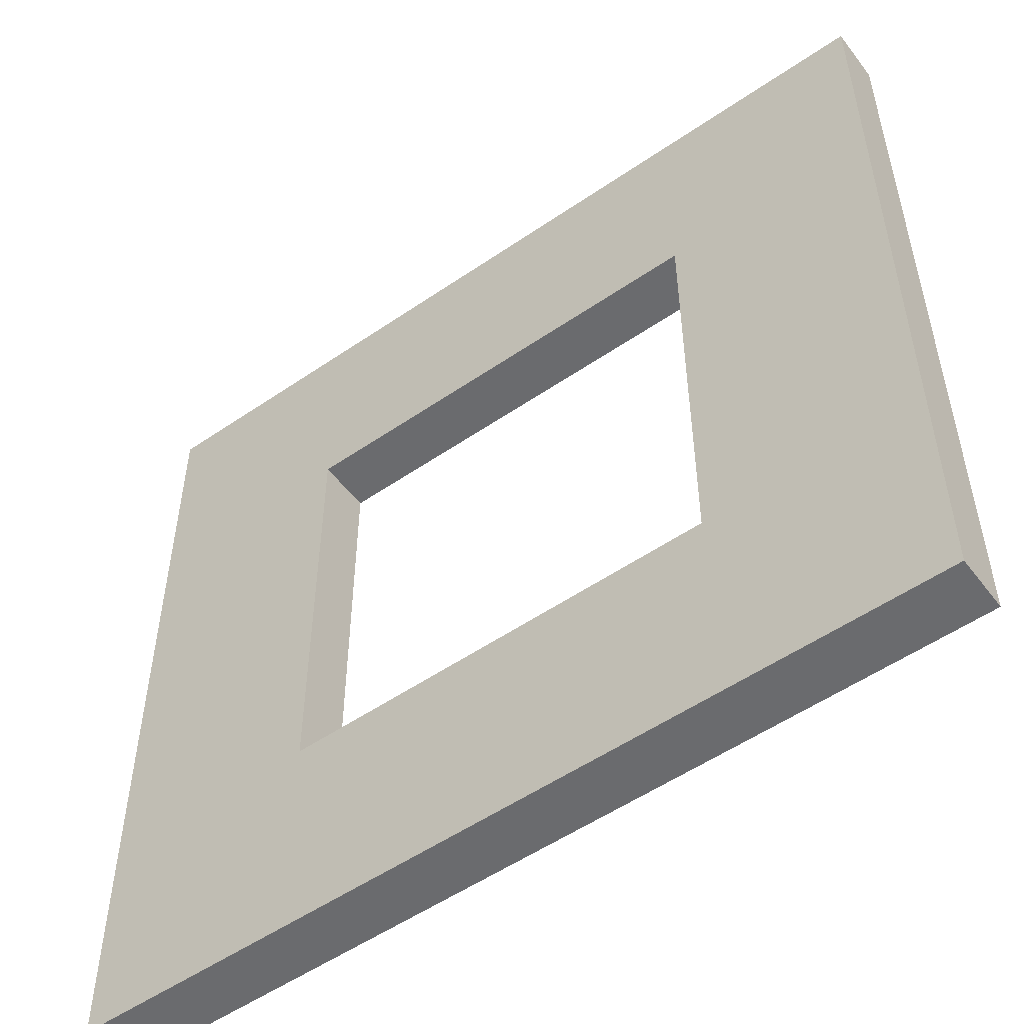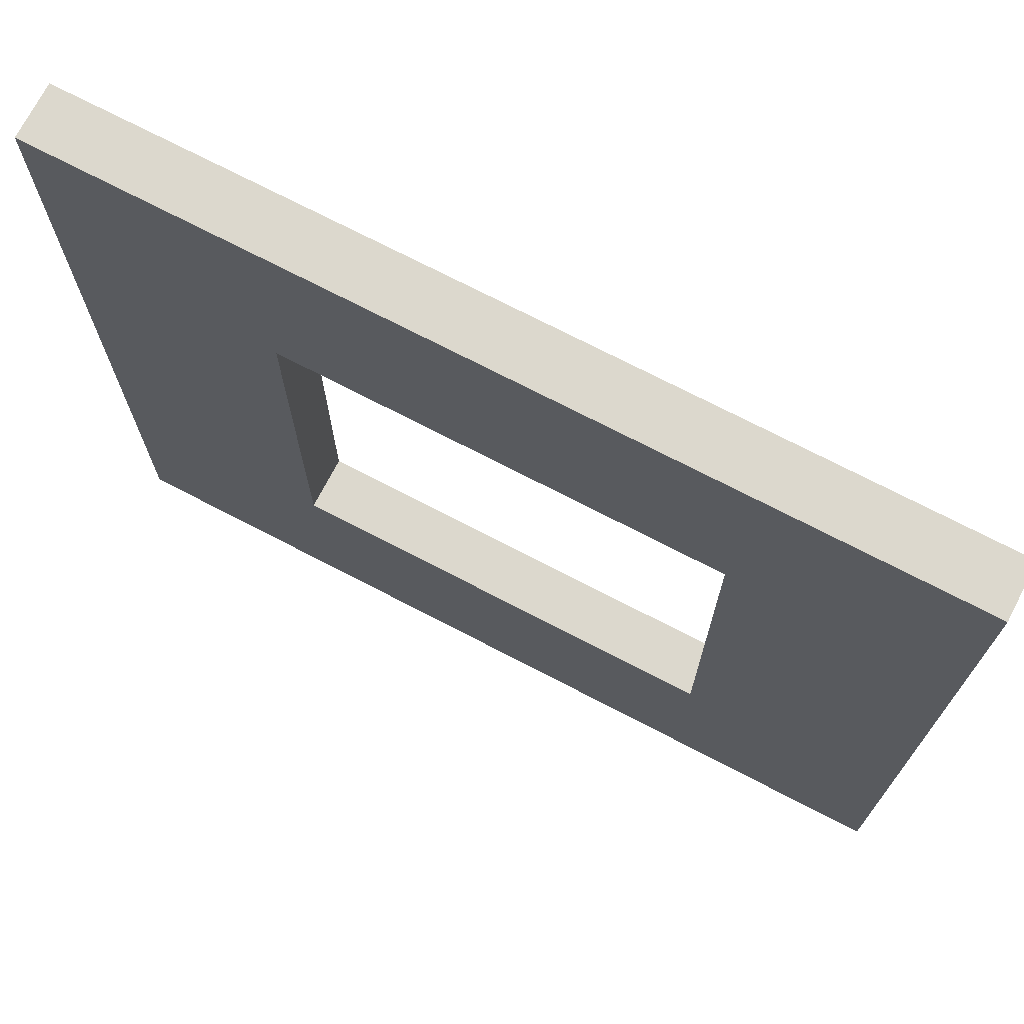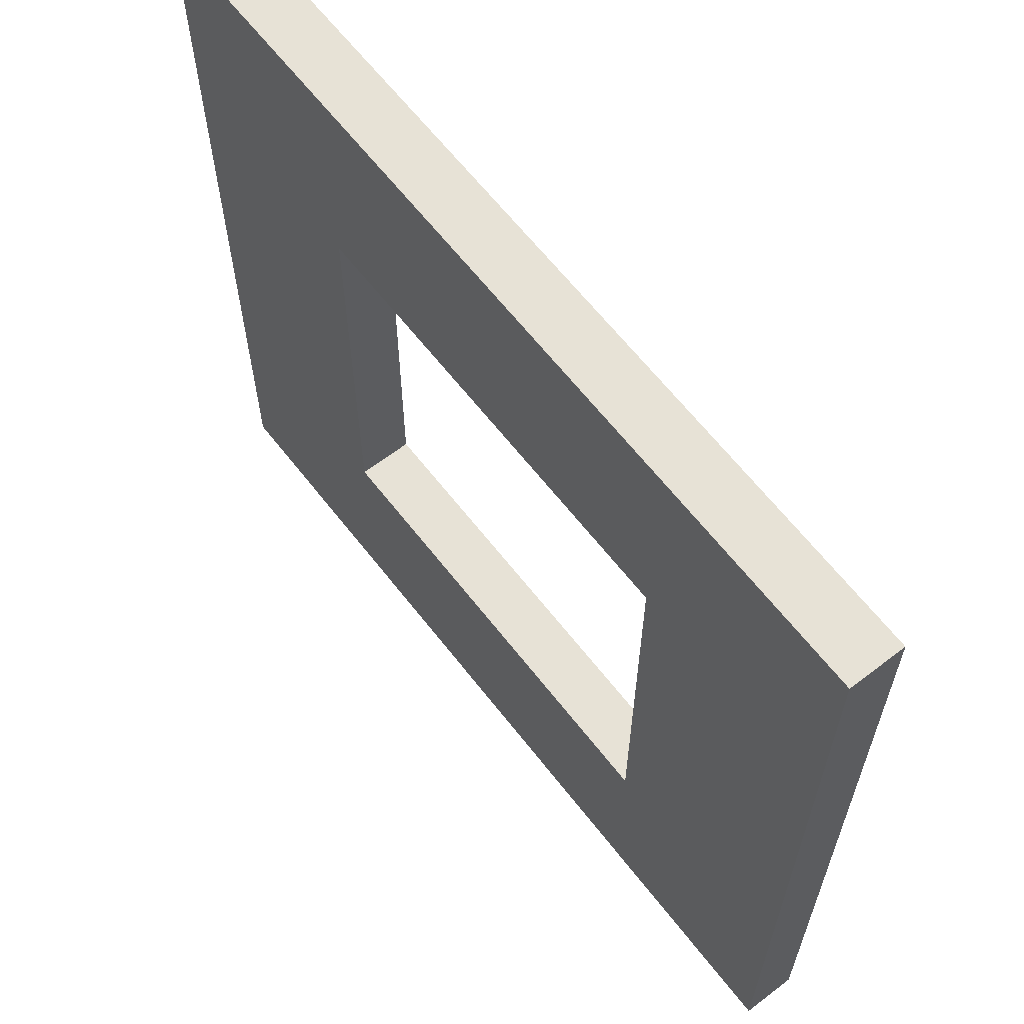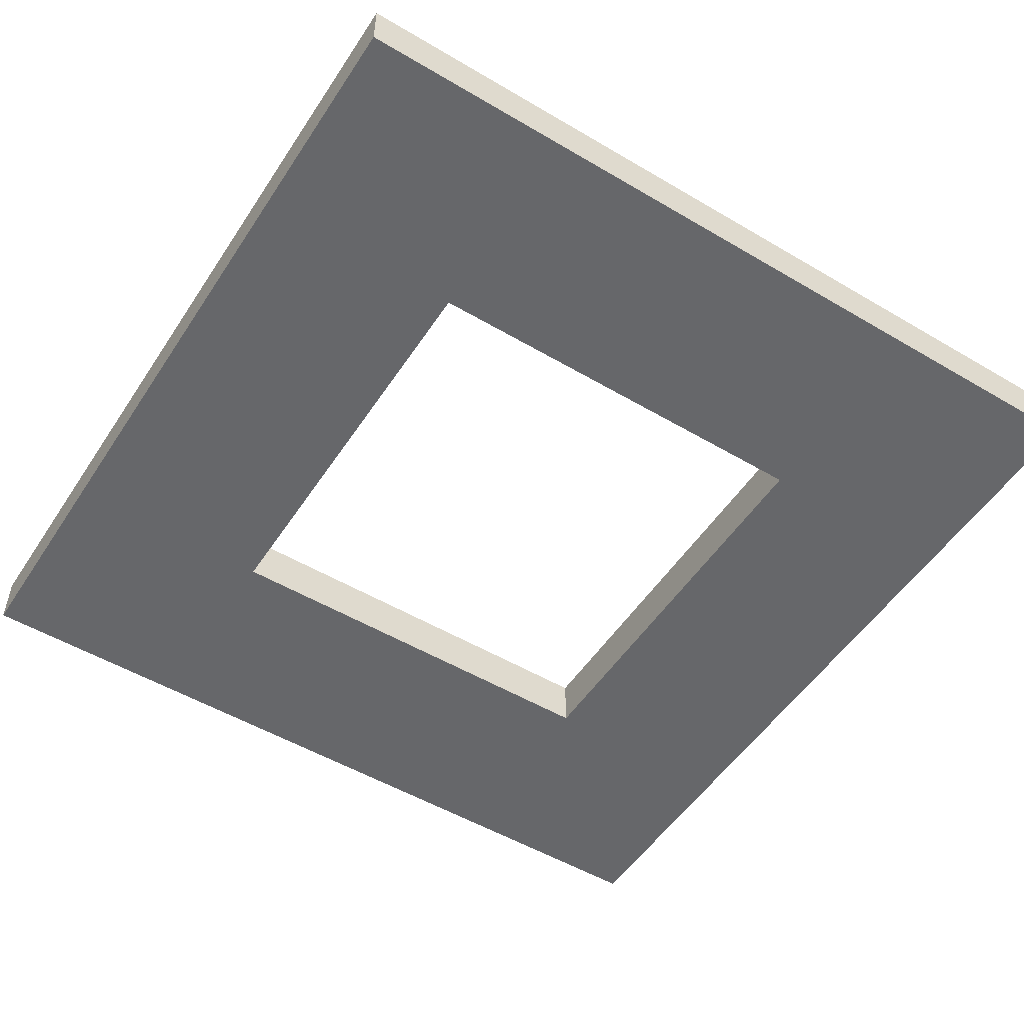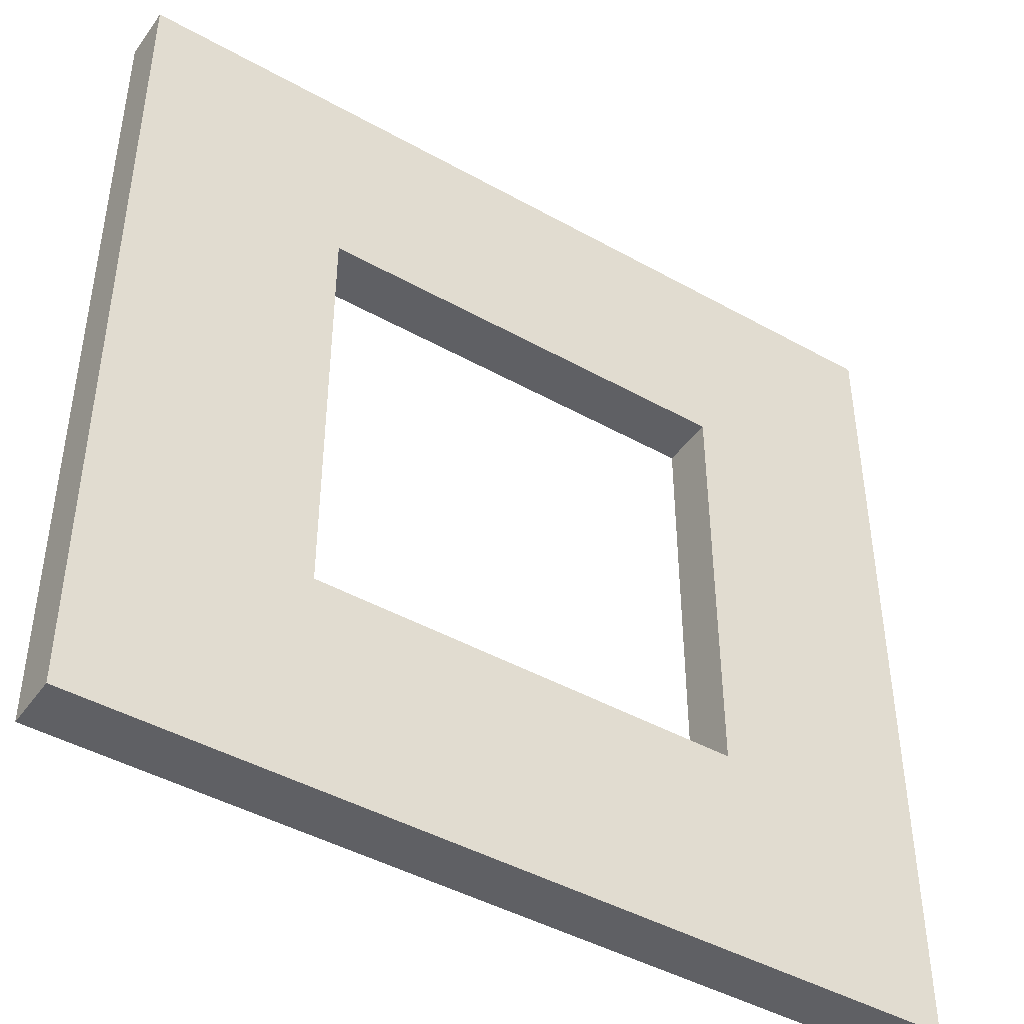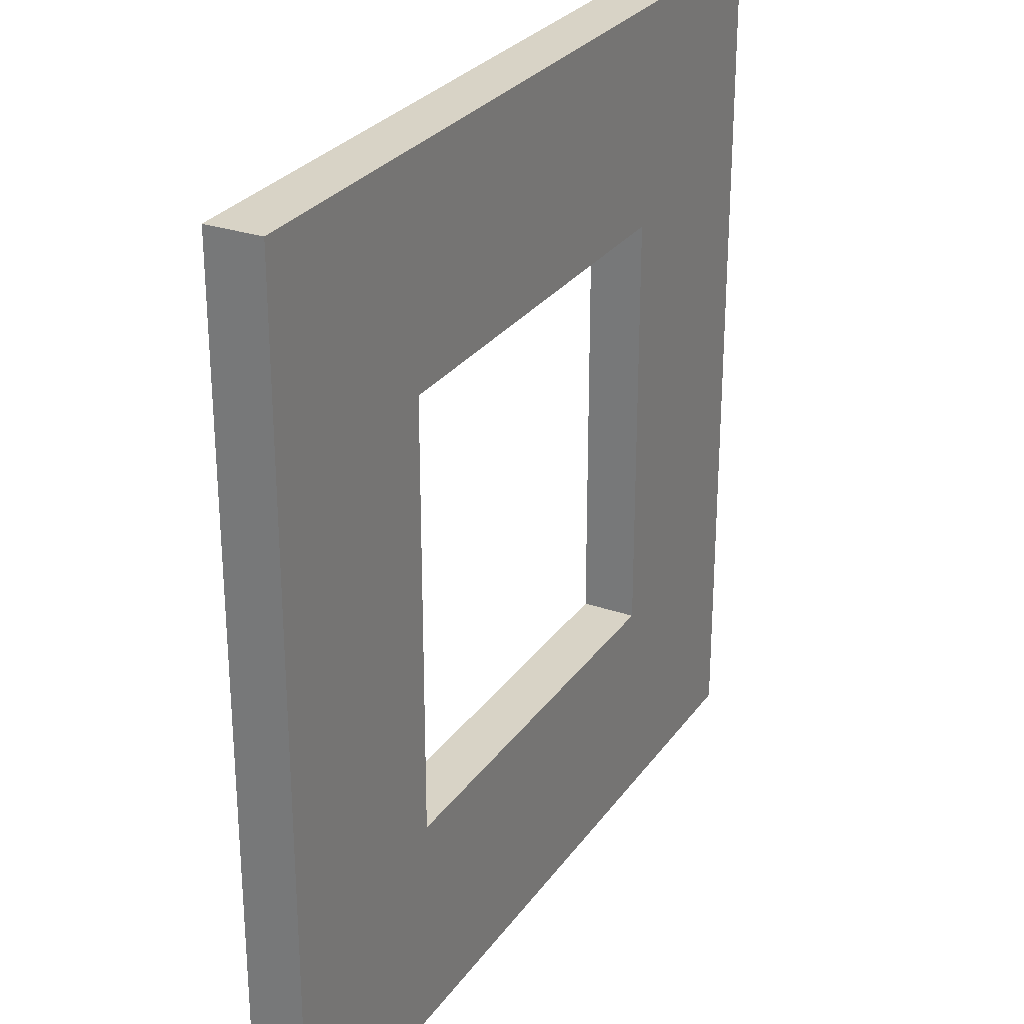
<metadata>
{"format":"obj","ext":"obj","renderer":"f3d","projection":"perspective","resolution":1024,"background":"white","views":[{"elev":-53.3,"azim":-143.7,"up":"+Z"},{"elev":72.4,"azim":27.5,"up":"+Z"},{"elev":63.5,"azim":52.2,"up":"+Z"},{"elev":-52.1,"azim":147.5,"up":"+Y"},{"elev":-44.4,"azim":146.8,"up":"+Z"},{"elev":27.8,"azim":-62.1,"up":"+Z"}]}
</metadata>
<code>
g
v 2 -0.125 -2
v 2 0.125 -2
v -2 0.125 -2
v -2 -0.125 -2
v 2 -0.125 2
v 2 0.125 2
v -2 -0.125 2
v -2 0.125 2
v -1 -0.125 -1
v 1 -0.125 -1
v 1 -0.125 1
v -1 -0.125 1
v -1 0.125 -1
v -1 0.125 1
v 1 0.125 1
v 1 0.125 -1
g
f 1 3 2
f 5 2 6
f 7 6 8
f 4 8 3
f 9 7 4
f 3 14 13
f 10 13 9
f 15 10 11
f 14 11 12
f 13 12 9
f 12 13 14
f 11 14 15
f 10 15 16
f 13 10 16
f 8 6 14
f 14 6 15
f 15 6 16
f 16 6 2
f 16 2 13
f 13 2 3
f 8 14 3
f 9 4 1
f 9 1 10
f 10 1 11
f 11 1 5
f 11 5 12
f 12 5 7
f 12 7 9
f 8 4 7
f 6 7 5
f 2 5 1
f 3 1 4

</code>
